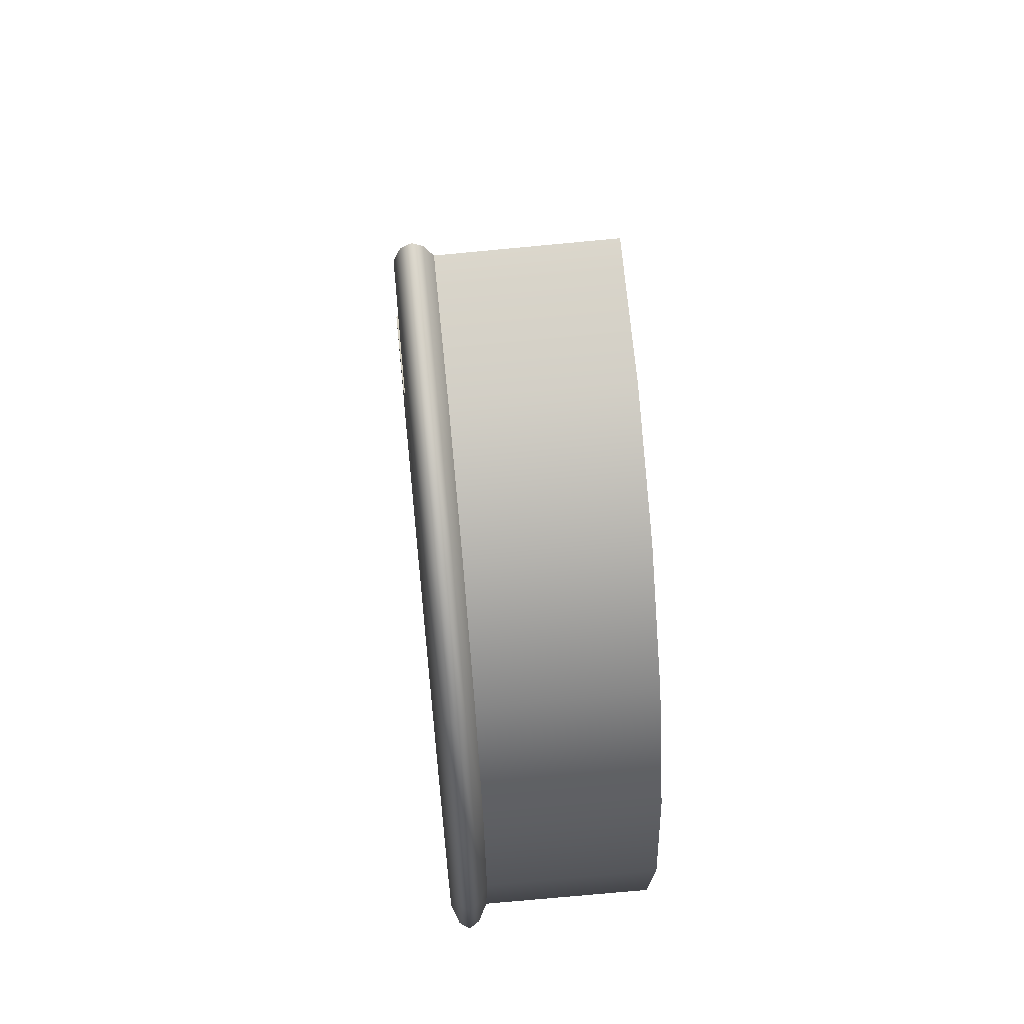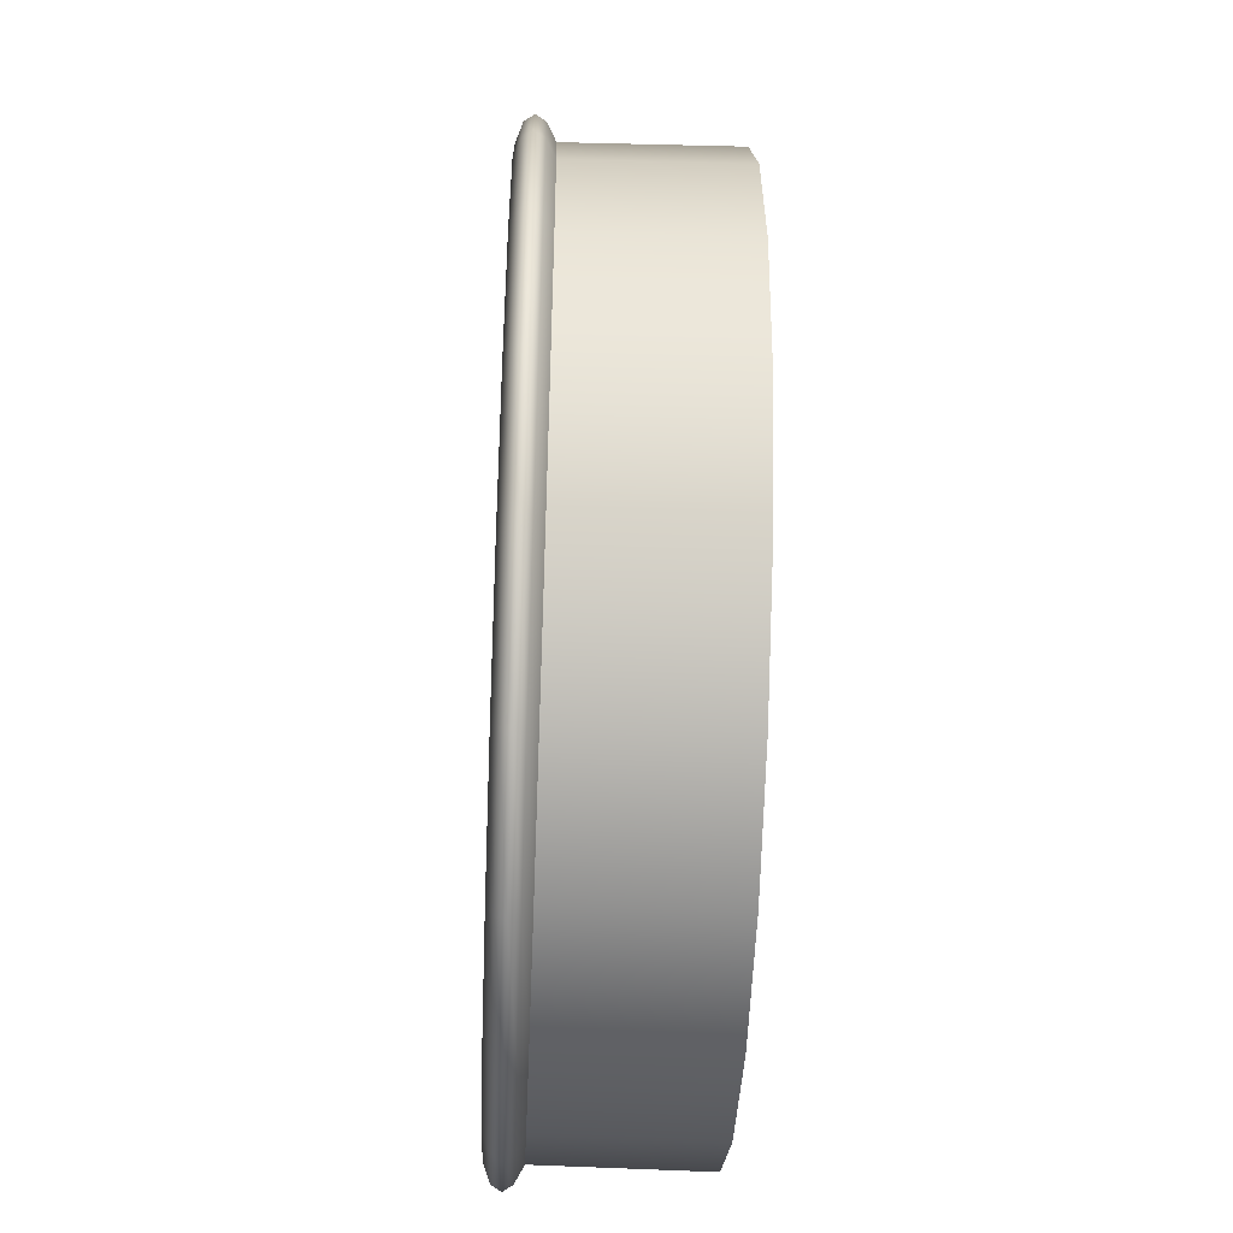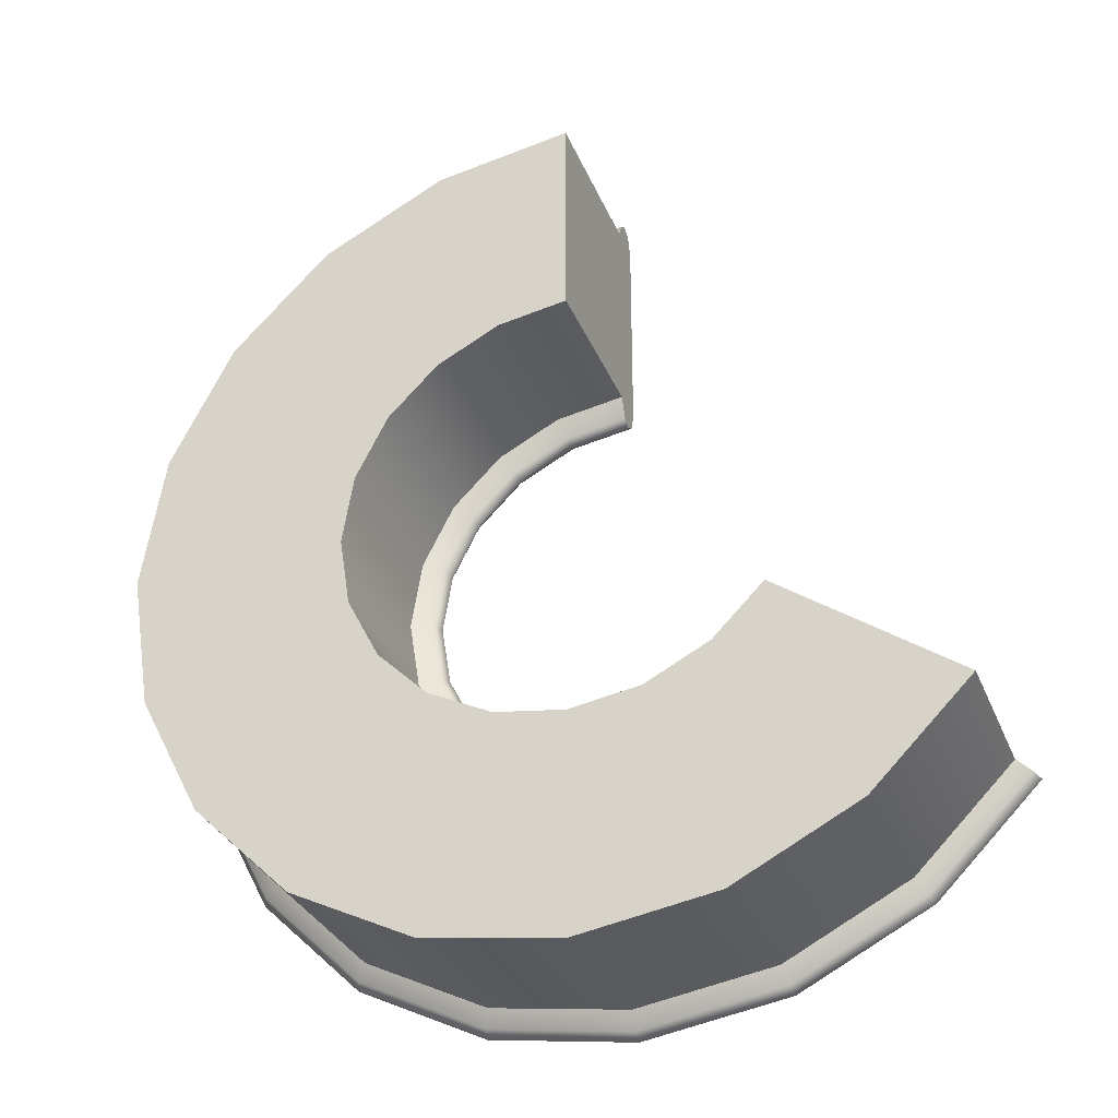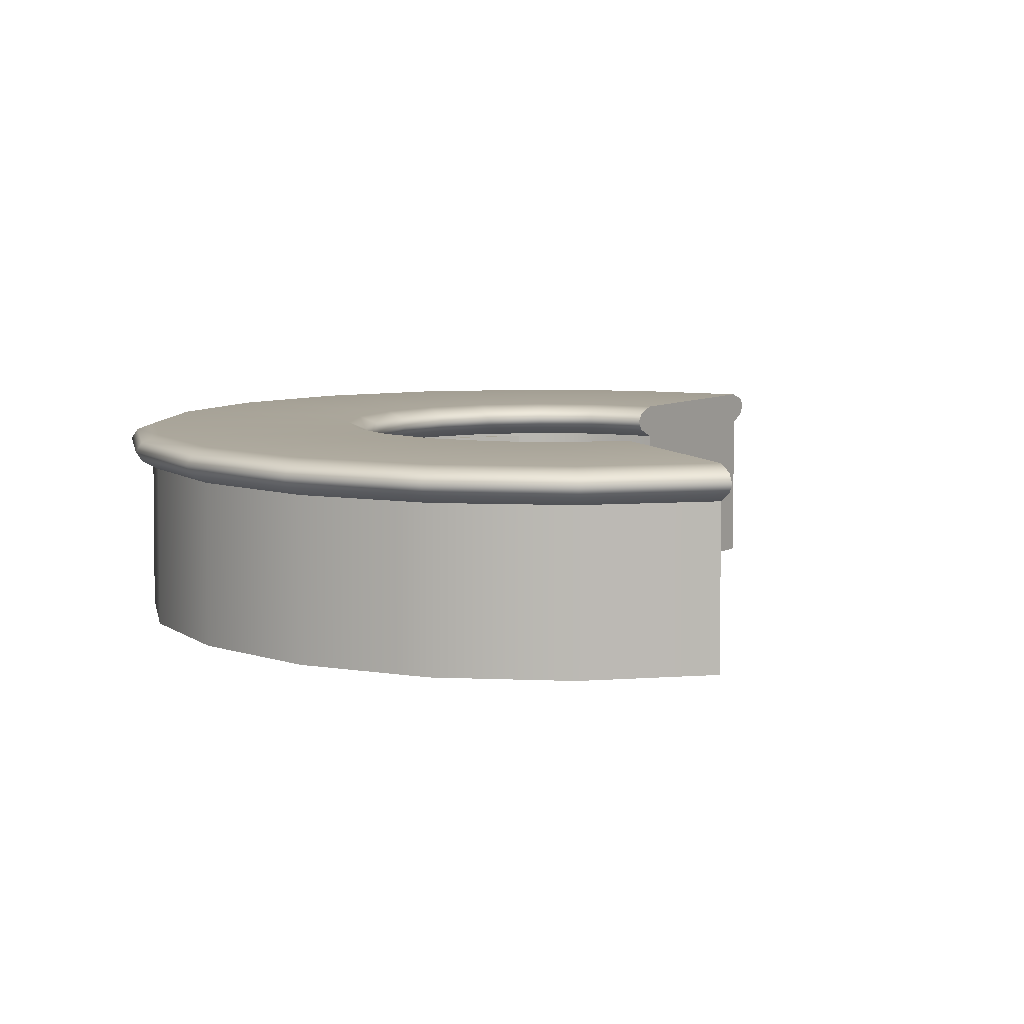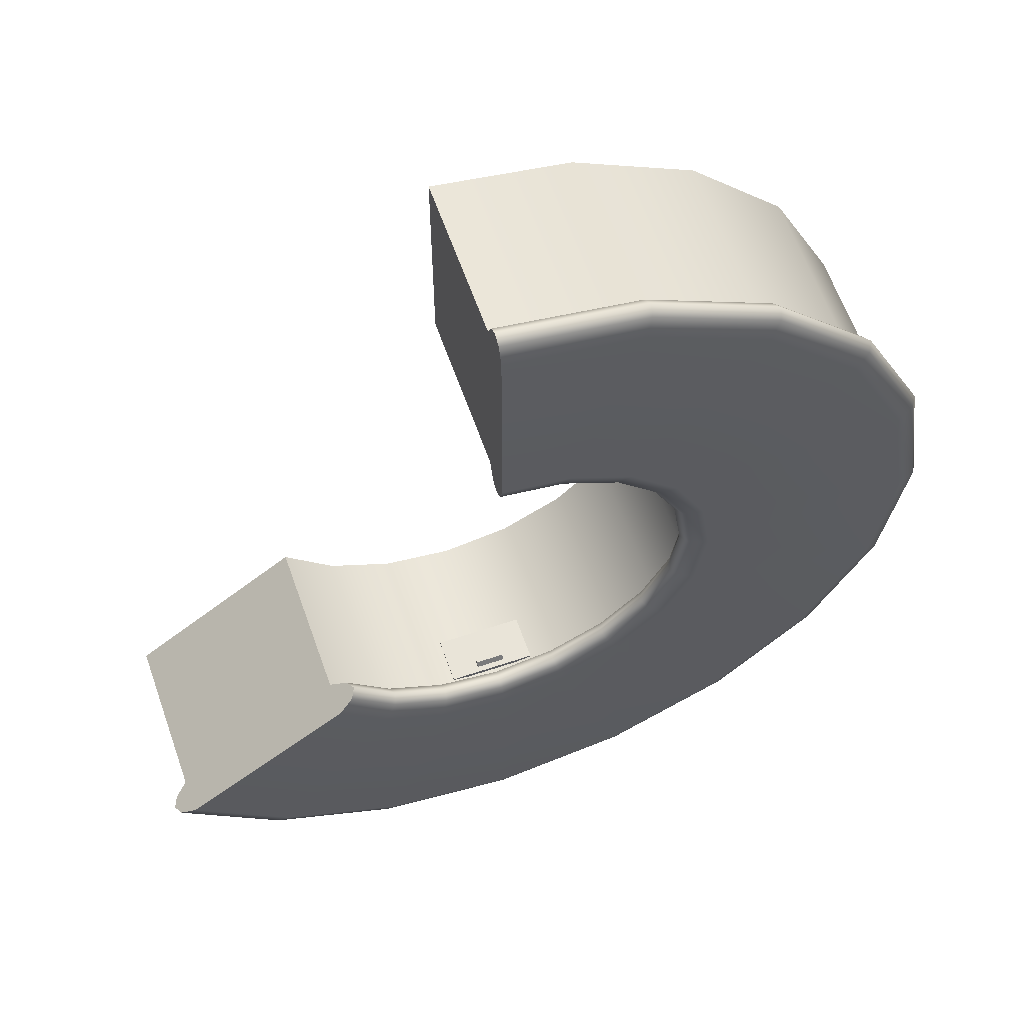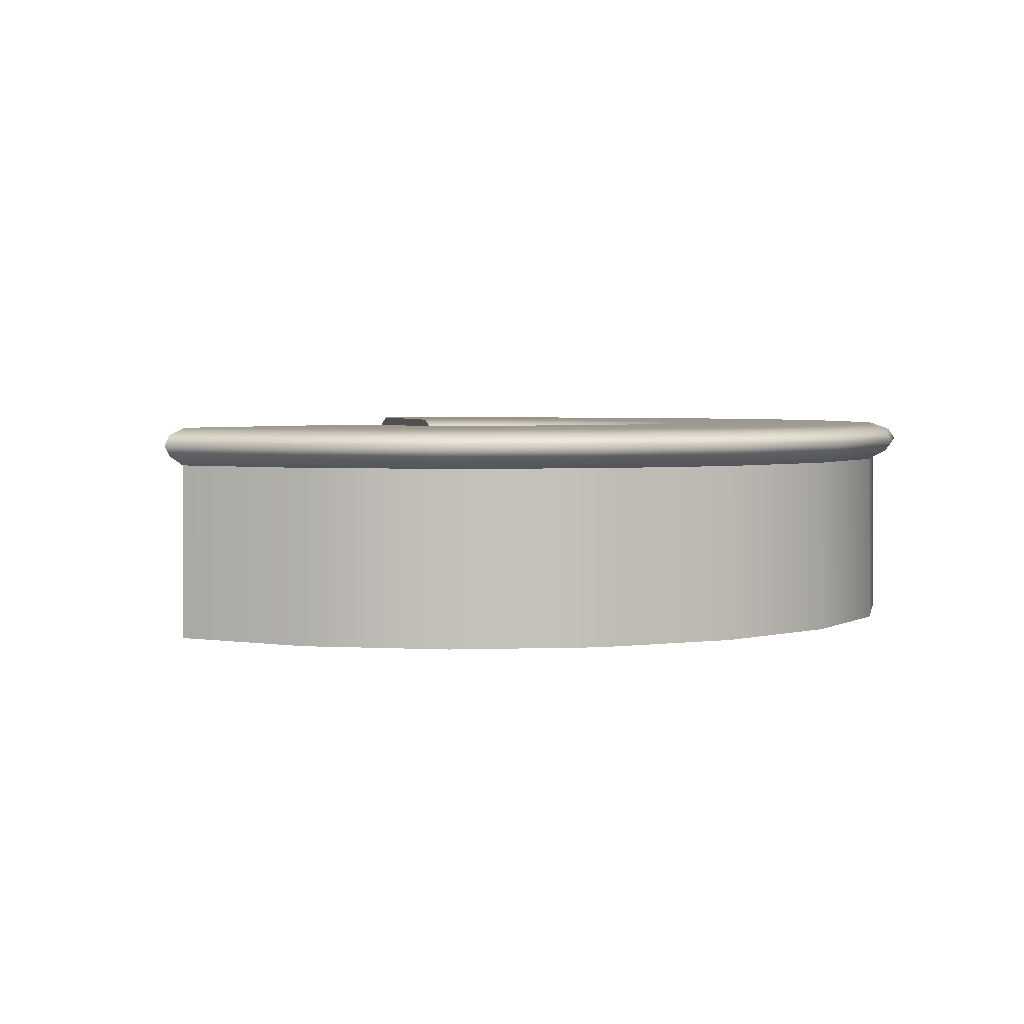
<metadata>
{"format":"obj","ext":"obj","renderer":"f3d","projection":"perspective","resolution":1024,"background":"white","views":[{"elev":64.2,"azim":-95.8,"up":"+Z"},{"elev":-47.9,"azim":-92.4,"up":"+Z"},{"elev":-32.9,"azim":20.3,"up":"+Z"},{"elev":7.8,"azim":-20.4,"up":"+Y"},{"elev":59.9,"azim":160.9,"up":"+Z"},{"elev":3.2,"azim":163.9,"up":"+Y"}]}
</metadata>
<code>
v 0.3263 0.8225 -2.773
v -0.3221 0.8225 -2.773
v 0.3263 1.168 -2.773
v -0.3221 1.168 -2.773
v 0.3263 1.168 -1.571
v -0.3221 1.168 -1.571
v 0.3263 0.8225 -1.571
v -0.3221 0.8225 -1.571
v 0.3019 1.168 -2.741
v -0.2977 1.168 -2.741
v -0.2977 1.168 -1.603
v 0.3019 1.168 -1.603
v 0.3019 0.8747 -2.741
v -0.2977 0.8747 -2.741
v -0.2977 0.8747 -1.603
v 0.3019 0.8747 -1.603
v 0.1089 1.126 -1.571
v -0.1047 1.126 -1.571
v -0.1047 1.093 -1.571
v 0.1089 1.093 -1.571
v 0.1089 1.105 -1.529
v -0.1047 1.105 -1.529
v -0.1047 1.071 -1.529
v 0.1089 1.071 -1.529
v 1.167 1.324 -0.8475
v 0.8475 1.324 -1.167
v 0.4456 1.324 -1.371
v -0 1.324 -1.442
v -0.4456 1.324 -1.371
v -0.8475 1.324 -1.167
v -1.167 1.324 -0.8475
v -1.371 1.324 -0.4456
v -1.442 1.324 1e-07
v -1.371 1.324 0.4456
v -1.167 1.324 0.8475
v -0.8475 1.324 1.167
v -0.4456 1.324 1.371
v -0 1.324 1.442
v 1.205 1.396 -0.8752
v 0.8752 1.396 -1.205
v 0.4601 1.396 -1.416
v -0 1.396 -1.489
v -0.4601 1.396 -1.416
v -0.8752 1.396 -1.205
v -1.205 1.396 -0.8752
v -1.416 1.396 -0.4601
v -1.489 1.396 1e-07
v -1.416 1.396 0.4601
v -1.205 1.396 0.8752
v -0.8752 1.396 1.205
v -0.4601 1.396 1.416
v -0 1.396 1.489
v 1.315 1.446 -0.9554
v 0.9554 1.446 -1.315
v 0.5023 1.446 -1.546
v -0 1.446 -1.626
v -0.5023 1.446 -1.546
v -0.9554 1.446 -1.315
v -1.315 1.446 -0.9554
v -1.546 1.446 -0.5023
v -1.626 1.446 1e-07
v -1.546 1.446 0.5023
v -1.315 1.446 0.9554
v -0.9554 1.446 1.315
v -0.5023 1.446 1.546
v -0 1.446 1.626
v 2.573 1.446 -1.87
v 1.87 1.446 -2.573
v 0.9829 1.446 -3.025
v -0 1.446 -3.181
v -0.9829 1.446 -3.025
v -1.87 1.446 -2.573
v -2.573 1.446 -1.87
v -3.025 1.446 -0.9829
v -3.181 1.446 1e-07
v -3.025 1.446 0.9829
v -2.573 1.446 1.87
v -1.87 1.446 2.573
v -0.9829 1.446 3.025
v -0 1.446 3.181
v 2.684 1.396 -1.95
v 1.95 1.396 -2.684
v 1.025 1.396 -3.155
v -0 1.396 -3.317
v -1.025 1.396 -3.155
v -1.95 1.396 -2.684
v -2.684 1.396 -1.95
v -3.155 1.396 -1.025
v -3.317 1.396 1e-07
v -3.155 1.396 1.025
v -2.684 1.396 1.95
v -1.95 1.396 2.684
v -1.025 1.396 3.155
v -0 1.396 3.317
v 2.722 1.324 -1.978
v 1.978 1.324 -2.722
v 1.04 1.324 -3.2
v -0 1.324 -3.364
v -1.04 1.324 -3.2
v -1.978 1.324 -2.722
v -2.722 1.324 -1.978
v -3.2 1.324 -1.04
v -3.364 1.324 1e-07
v -3.2 1.324 1.04
v -2.722 1.324 1.978
v -1.978 1.324 2.722
v -1.04 1.324 3.2
v -0 1.324 3.364
v 2.684 1.252 -1.95
v 1.95 1.252 -2.684
v 1.025 1.252 -3.155
v -0 1.252 -3.317
v -1.025 1.252 -3.155
v -1.95 1.252 -2.684
v -2.684 1.252 -1.95
v -3.155 1.252 -1.025
v -3.317 1.252 1e-07
v -3.155 1.252 1.025
v -2.684 1.252 1.95
v -1.95 1.252 2.684
v -1.025 1.252 3.155
v -0 1.252 3.317
v 2.585 1.187 -1.878
v 1.878 1.187 -2.585
v 0.9875 1.187 -3.039
v -0 1.187 -3.196
v -0.9875 1.187 -3.039
v -1.878 1.187 -2.585
v -2.585 1.187 -1.878
v -3.039 1.187 -0.9875
v -3.196 1.187 1e-07
v -3.039 1.187 0.9875
v -2.585 1.187 1.878
v -1.878 1.187 2.585
v -0.9875 1.187 3.039
v -0 1.187 3.196
v 1.322 1.187 -0.9608
v 0.9608 1.187 -1.322
v 0.5051 1.187 -1.555
v -0 1.187 -1.635
v -0.5051 1.187 -1.555
v -0.9608 1.187 -1.322
v -1.322 1.187 -0.9608
v -1.555 1.187 -0.5051
v -1.635 1.187 1e-07
v -1.555 1.187 0.5051
v -1.322 1.187 0.9608
v -0.9608 1.187 1.322
v -0.5051 1.187 1.555
v -0 1.187 1.635
v 1.205 1.252 -0.8752
v 0.8752 1.252 -1.205
v 0.4601 1.252 -1.416
v -0 1.252 -1.489
v -0.4601 1.252 -1.416
v -0.8752 1.252 -1.205
v -1.205 1.252 -0.8752
v -1.416 1.252 -0.4601
v -1.489 1.252 1e-07
v -1.416 1.252 0.4601
v -1.205 1.252 0.8752
v -0.8752 1.252 1.205
v -0.4601 1.252 1.416
v -0 1.252 1.489
v -2.597 -0.007981 1.887
v -1.887 -0.007981 2.597
v 0.9662 -0.007981 -1.33
v 1.33 -0.007981 -0.9662
v 2.597 -0.007981 -1.887
v 1.887 -0.007981 -2.597
v -0.9921 -0.007981 3.053
v -0.9662 -0.007981 1.33
v -0.5079 -0.007981 1.563
v -1.33 -0.007981 0.9662
v -0 -0.007981 1.644
v -0 -0.007981 3.21
v -1.563 -0.007981 0.5079
v 0.5079 -0.007981 -1.563
v -1.644 -0.007981 1e-07
v -0 -0.007981 -1.644
v -3.053 -0.007981 0.9921
v 0.9921 -0.007981 -3.053
v -1.563 -0.007981 -0.5079
v -0.5079 -0.007981 -1.563
v -0.9662 -0.007981 -1.33
v -3.21 -0.007981 1e-07
v -0 -0.007981 -3.21
v -3.053 -0.007981 -0.9921
v -0.9921 -0.007981 -3.053
v -2.597 -0.007981 -1.887
v -1.33 -0.007981 -0.9662
v -1.887 -0.007981 -2.597
g Drawer
f 1 2 4 3
f 13 14 15 16
f 21 22 23 24
f 7 8 2 1
f 2 8 6 4
f 7 1 3 5
f 3 4 10 9
f 4 6 11 10
f 6 5 12 11
f 5 3 9 12
f 9 10 14 13
f 10 11 15 14
f 11 12 16 15
f 12 9 13 16
f 5 6 18 17
f 6 8 19 18
f 8 7 20 19
f 7 5 17 20
f 17 18 22 21
f 18 19 23 22
f 19 20 24 23
f 20 17 21 24
g Bench
f 26 25 39 40
f 27 26 40 41
f 28 27 41 42
f 29 28 42 43
f 30 29 43 44
f 31 30 44 45
f 32 31 45 46
f 33 32 46 47
f 34 33 47 48
f 35 34 48 49
f 36 35 49 50
f 37 36 50 51
f 38 37 51 52
f 40 39 53 54
f 41 40 54 55
f 42 41 55 56
f 43 42 56 57
f 44 43 57 58
f 45 44 58 59
f 46 45 59 60
f 47 46 60 61
f 48 47 61 62
f 49 48 62 63
f 50 49 63 64
f 51 50 64 65
f 52 51 65 66
f 54 53 67 68
f 55 54 68 69
f 56 55 69 70
f 57 56 70 71
f 58 57 71 72
f 59 58 72 73
f 60 59 73 74
f 61 60 74 75
f 62 61 75 76
f 63 62 76 77
f 64 63 77 78
f 65 64 78 79
f 66 65 79 80
f 68 67 81 82
f 69 68 82 83
f 70 69 83 84
f 71 70 84 85
f 72 71 85 86
f 73 72 86 87
f 74 73 87 88
f 75 74 88 89
f 76 75 89 90
f 77 76 90 91
f 78 77 91 92
f 79 78 92 93
f 80 79 93 94
f 82 81 95 96
f 83 82 96 97
f 84 83 97 98
f 85 84 98 99
f 86 85 99 100
f 87 86 100 101
f 88 87 101 102
f 89 88 102 103
f 90 89 103 104
f 91 90 104 105
f 92 91 105 106
f 93 92 106 107
f 94 93 107 108
f 96 95 109 110
f 97 96 110 111
f 98 97 111 112
f 99 98 112 113
f 100 99 113 114
f 101 100 114 115
f 102 101 115 116
f 103 102 116 117
f 104 103 117 118
f 105 104 118 119
f 106 105 119 120
f 107 106 120 121
f 108 107 121 122
f 110 109 123 124
f 111 110 124 125
f 112 111 125 126
f 113 112 126 127
f 114 113 127 128
f 115 114 128 129
f 116 115 129 130
f 117 116 130 131
f 118 117 131 132
f 119 118 132 133
f 120 119 133 134
f 121 120 134 135
f 122 121 135 136
f 138 137 151 152
f 139 138 152 153
f 140 139 153 154
f 141 140 154 155
f 142 141 155 156
f 143 142 156 157
f 144 143 157 158
f 145 144 158 159
f 146 145 159 160
f 147 146 160 161
f 148 147 161 162
f 149 148 162 163
f 150 149 163 164
f 152 151 25 26
f 153 152 26 27
f 154 153 27 28
f 155 154 28 29
f 156 155 29 30
f 157 156 30 31
f 158 157 31 32
f 159 158 32 33
f 160 159 33 34
f 161 160 34 35
f 162 161 35 36
f 163 162 36 37
f 164 163 37 38
f 80 94 52 66
f 94 108 38 52
f 108 122 164 38
f 122 136 150 164
f 53 39 81 67
f 95 81 39 25
f 109 95 25 151
f 123 109 151 137
f 165 166 134 133
f 167 168 137 138
f 169 170 124 123
f 171 166 172 173
f 172 174 147 148
f 173 172 148 149
f 175 176 171 173
f 166 171 135 134
f 171 176 136 135
f 175 173 149 150
f 174 177 146 147
f 178 167 138 139
f 177 179 145 146
f 180 178 139 140
f 181 165 133 132
f 170 182 125 124
f 166 165 174 172
f 179 183 144 145
f 184 180 140 141
f 170 169 168 167
f 174 165 181 177
f 178 182 170 167
f 185 184 141 142
f 186 181 132 131
f 182 187 126 125
f 177 181 186 179
f 180 187 182 178
f 188 186 131 130
f 187 189 127 126
f 179 186 188 183
f 184 189 187 180
f 183 188 190 191
f 190 188 130 129
f 189 192 128 127
f 192 190 129 128
f 183 191 143 144
f 191 185 142 143
f 192 189 184 185
f 190 192 185 191
f 136 176 175 150
f 137 168 169 123

</code>
